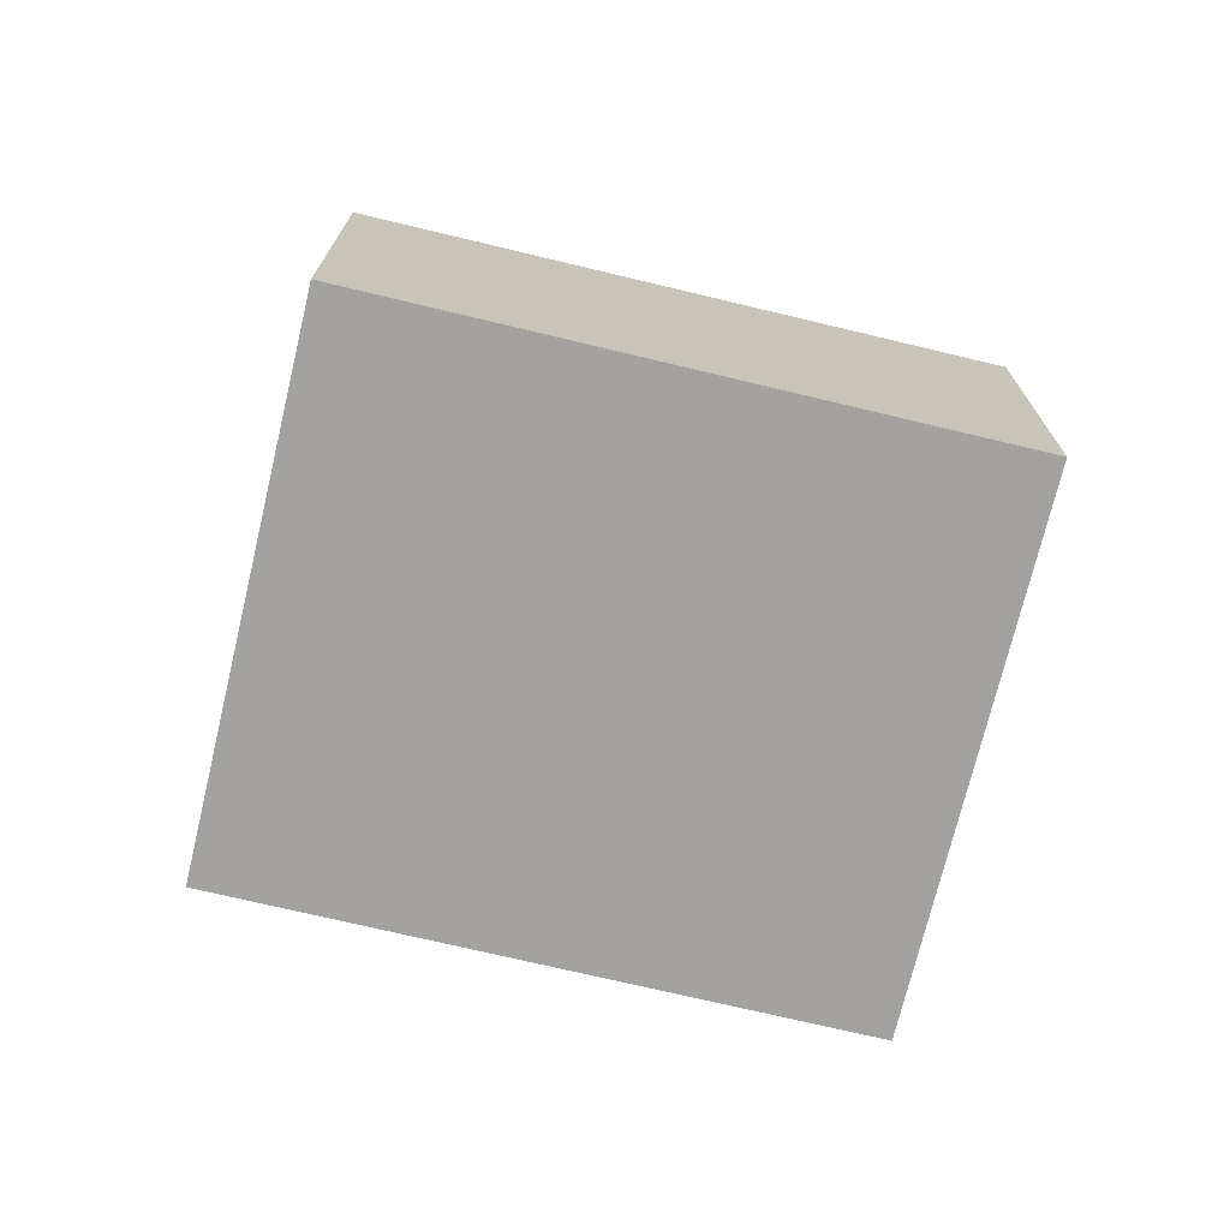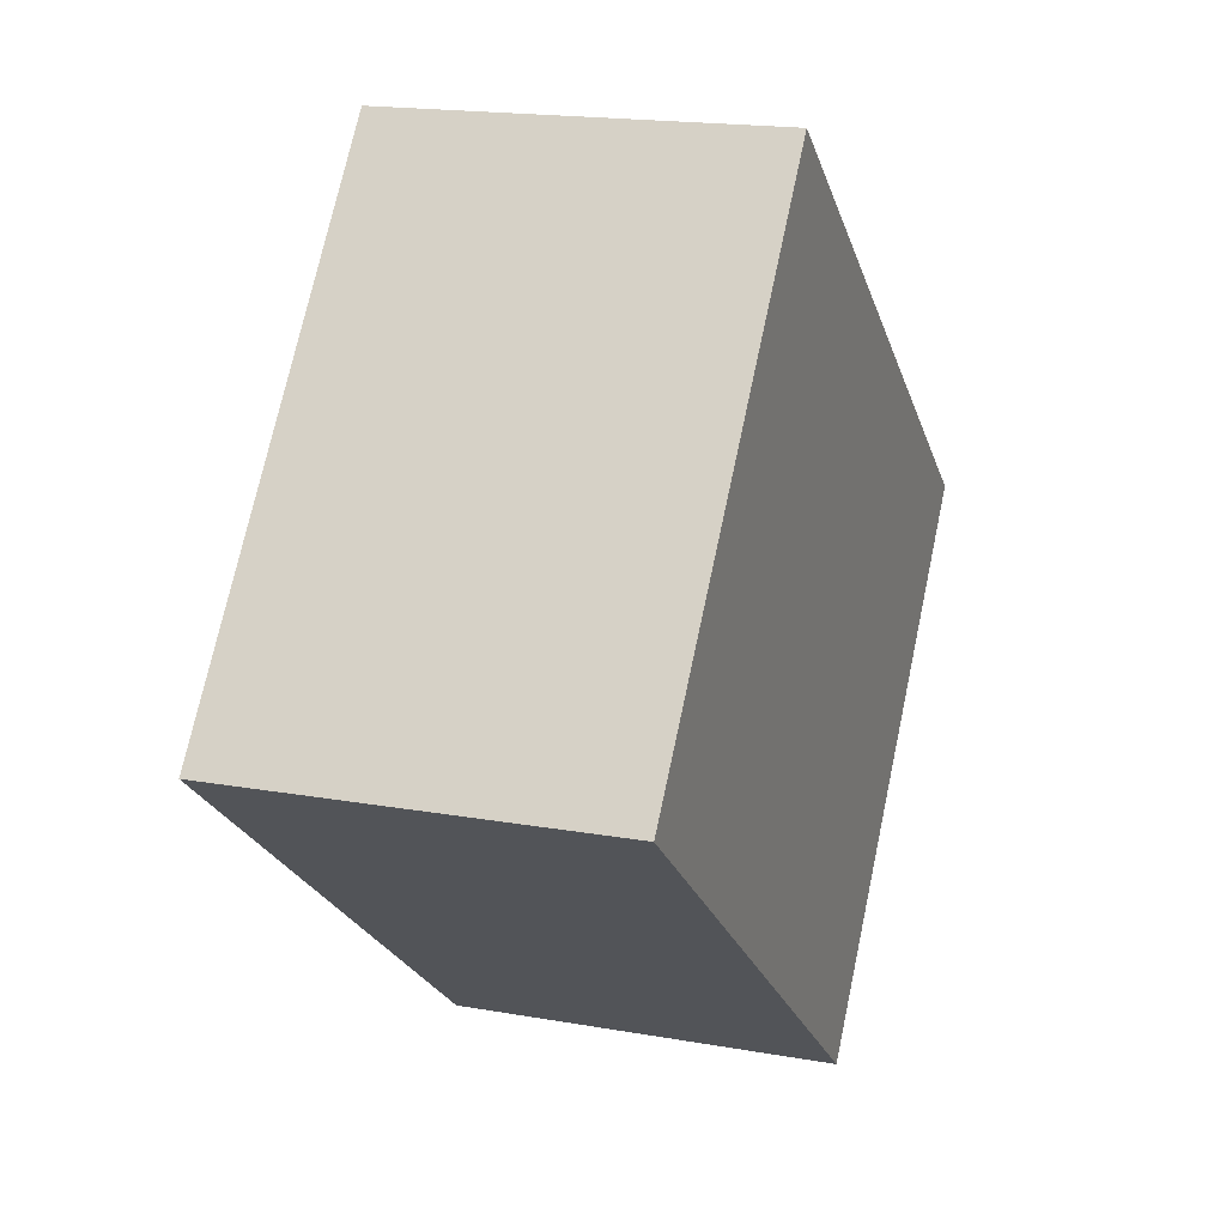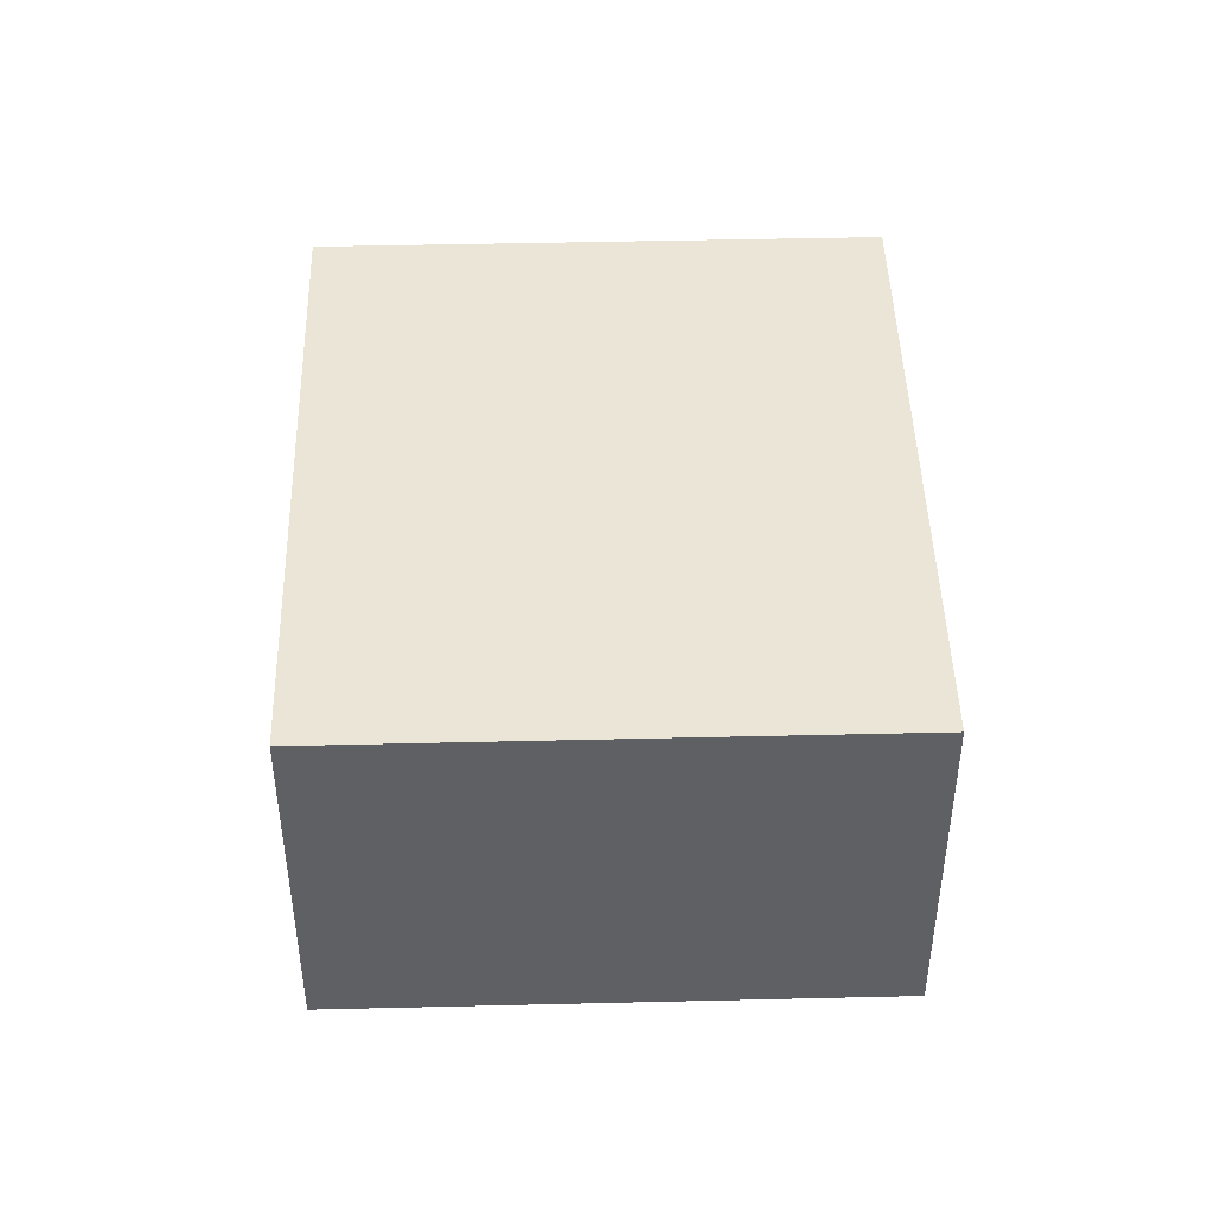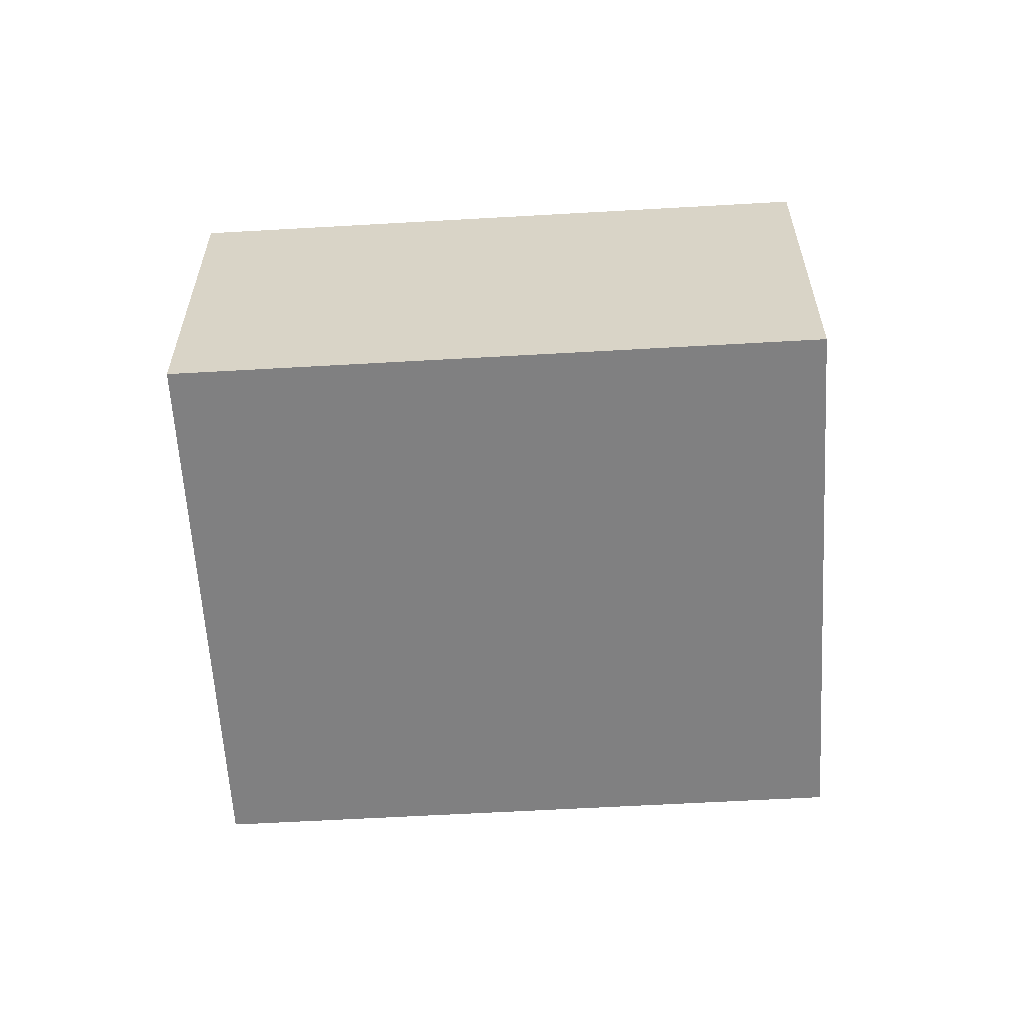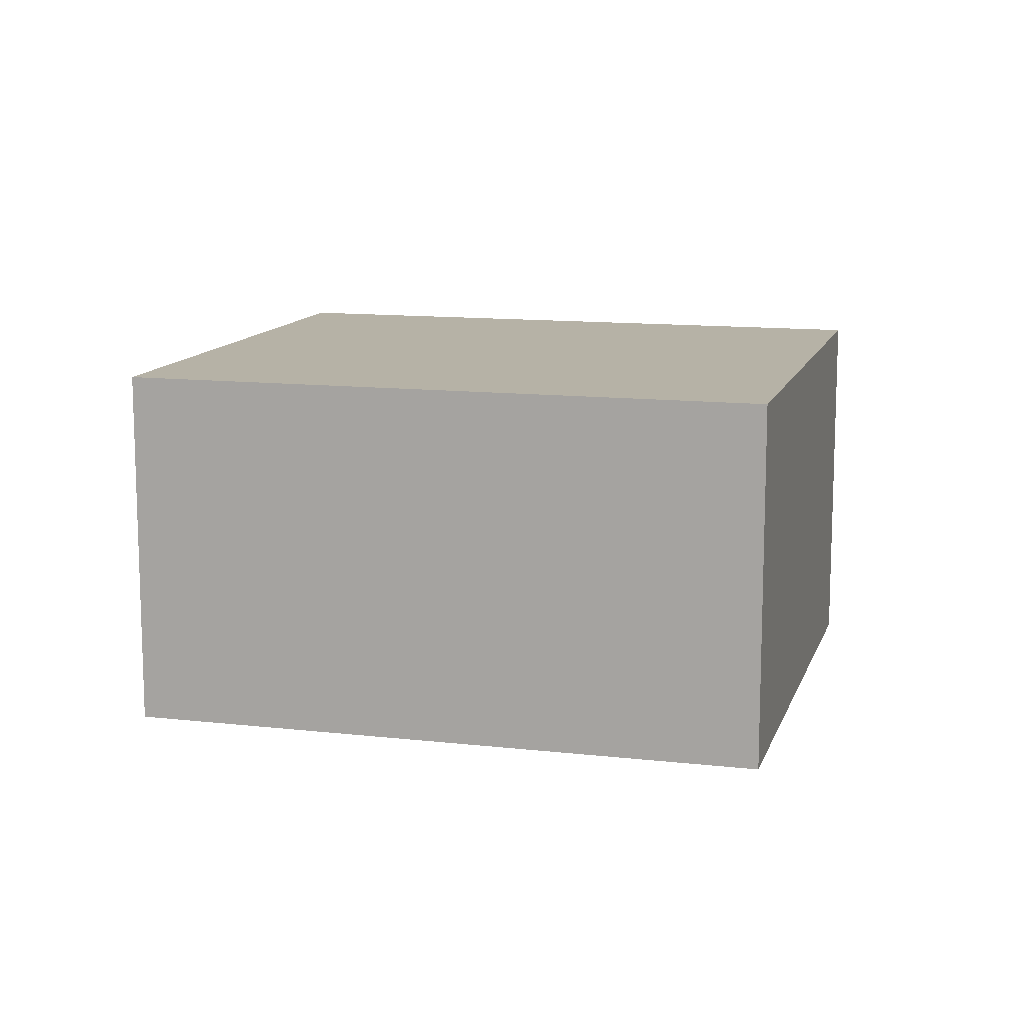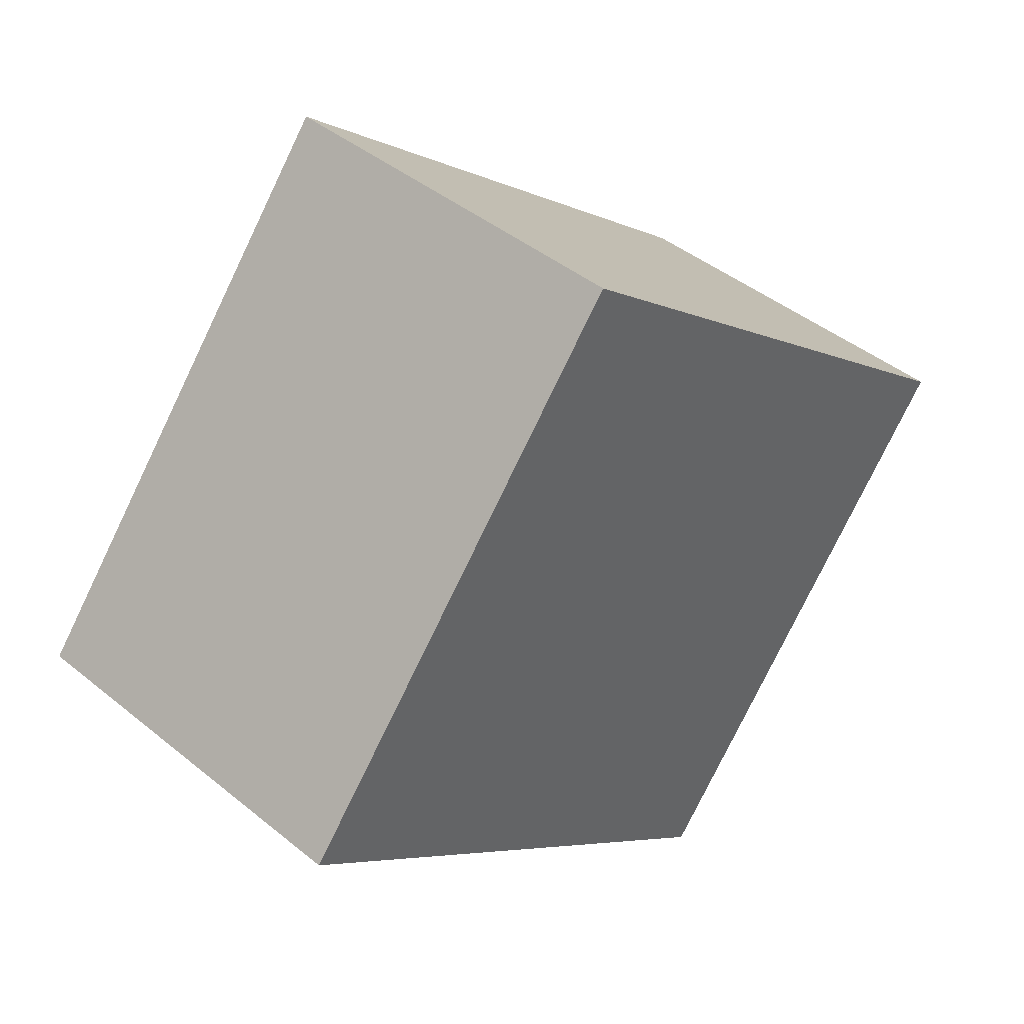
<metadata>
{"format":"obj","ext":"obj","renderer":"f3d","projection":"perspective","resolution":1024,"background":"white","views":[{"elev":-72.5,"azim":-154.8,"up":"+Z"},{"elev":17.7,"azim":109.4,"up":"+Y"},{"elev":45.7,"azim":-52.9,"up":"+Z"},{"elev":-60.2,"azim":-138.0,"up":"+Z"},{"elev":12.2,"azim":-126.2,"up":"+Z"},{"elev":43.0,"azim":134.0,"up":"+Y"}]}
</metadata>
<code>
g default
v 2.365 2.508 0.2
v 2.268 2.629 0.2
v 2.224 2.396 0.2
v 2.128 2.517 0.2
v 2.224 2.396 0.1
v 2.128 2.517 0.1
v 2.365 2.508 0.1
v 2.268 2.629 0.1
g pCube223
f 1 2 4 3
f 3 4 6 5
f 5 6 8 7
f 7 8 2 1
f 2 8 6 4
f 7 1 3 5

</code>
